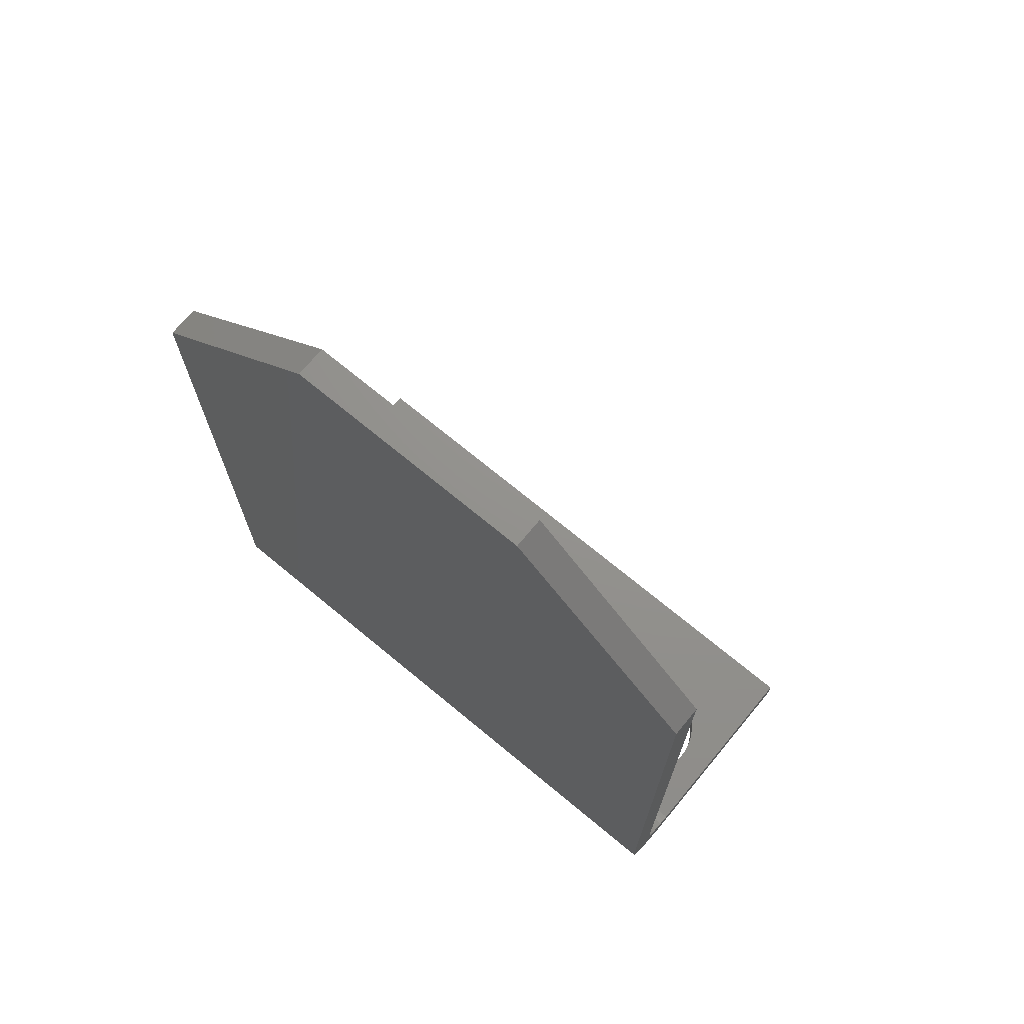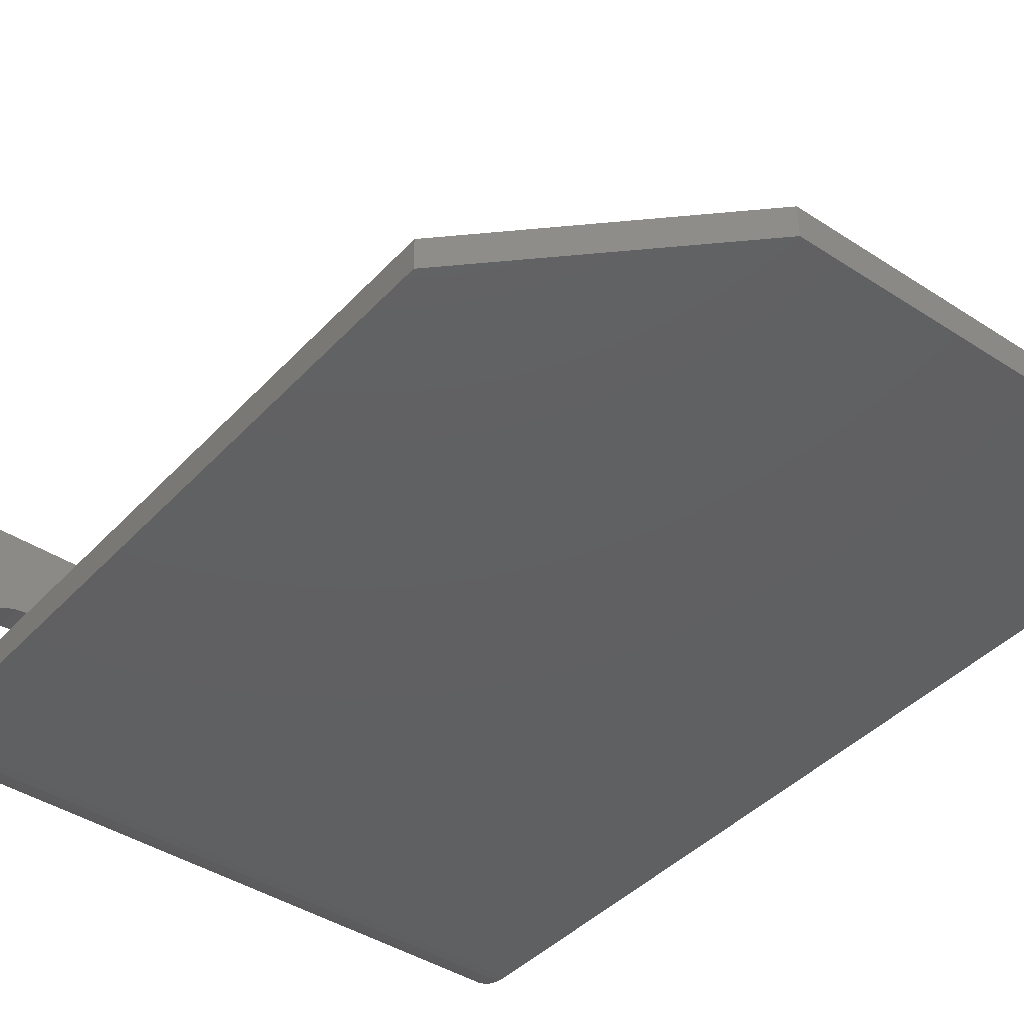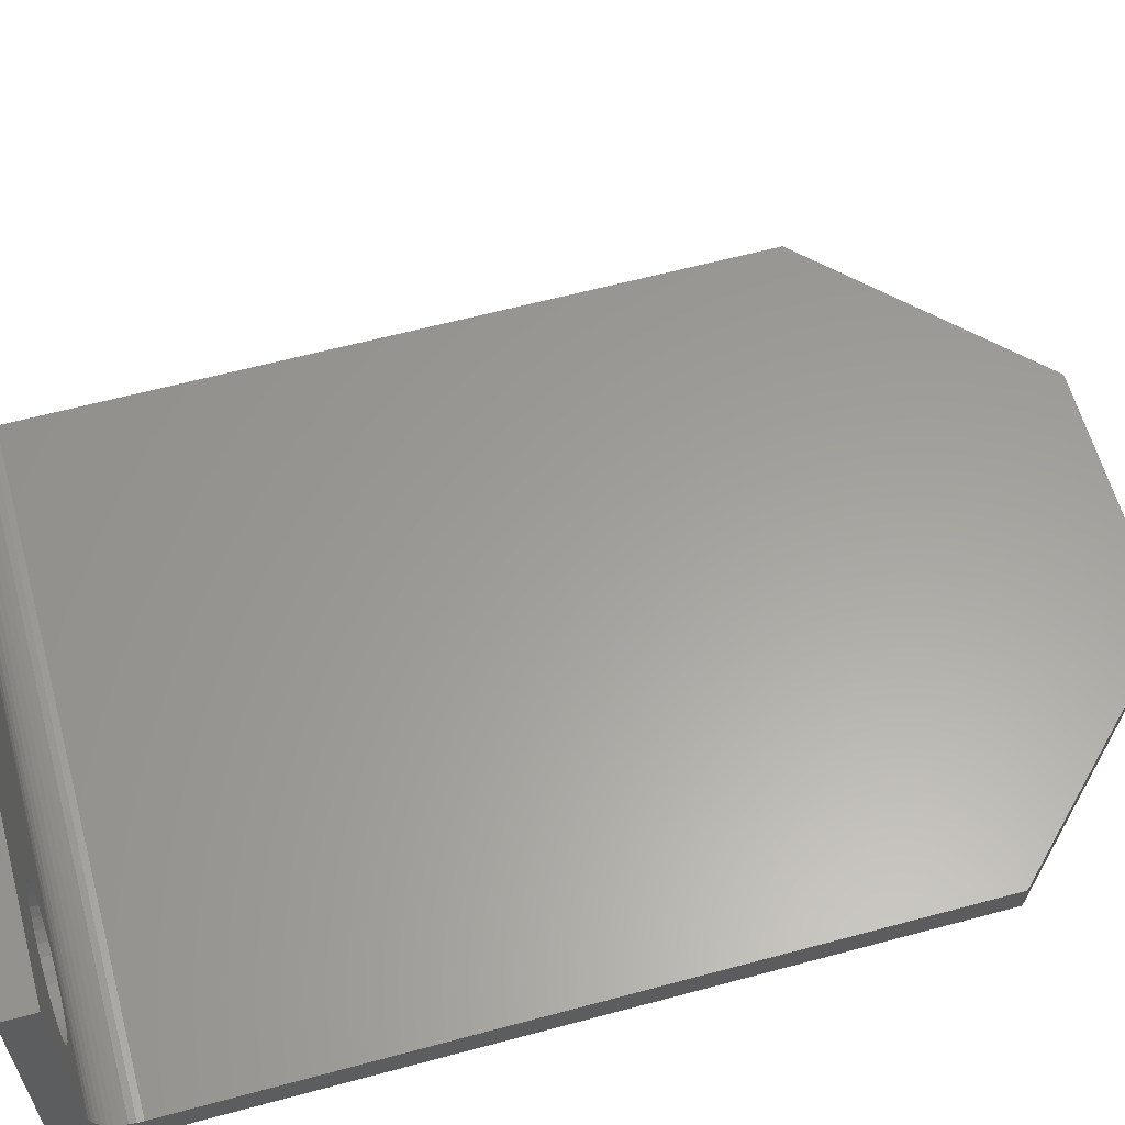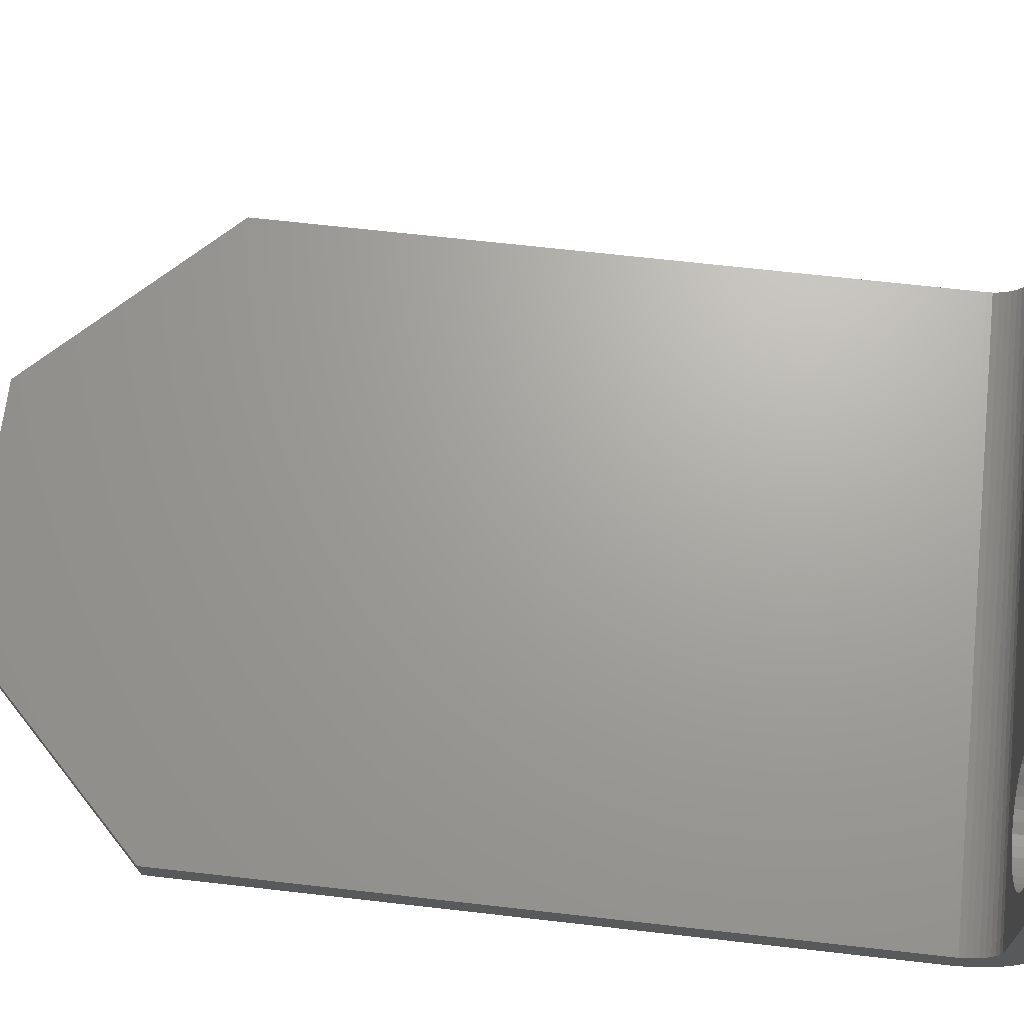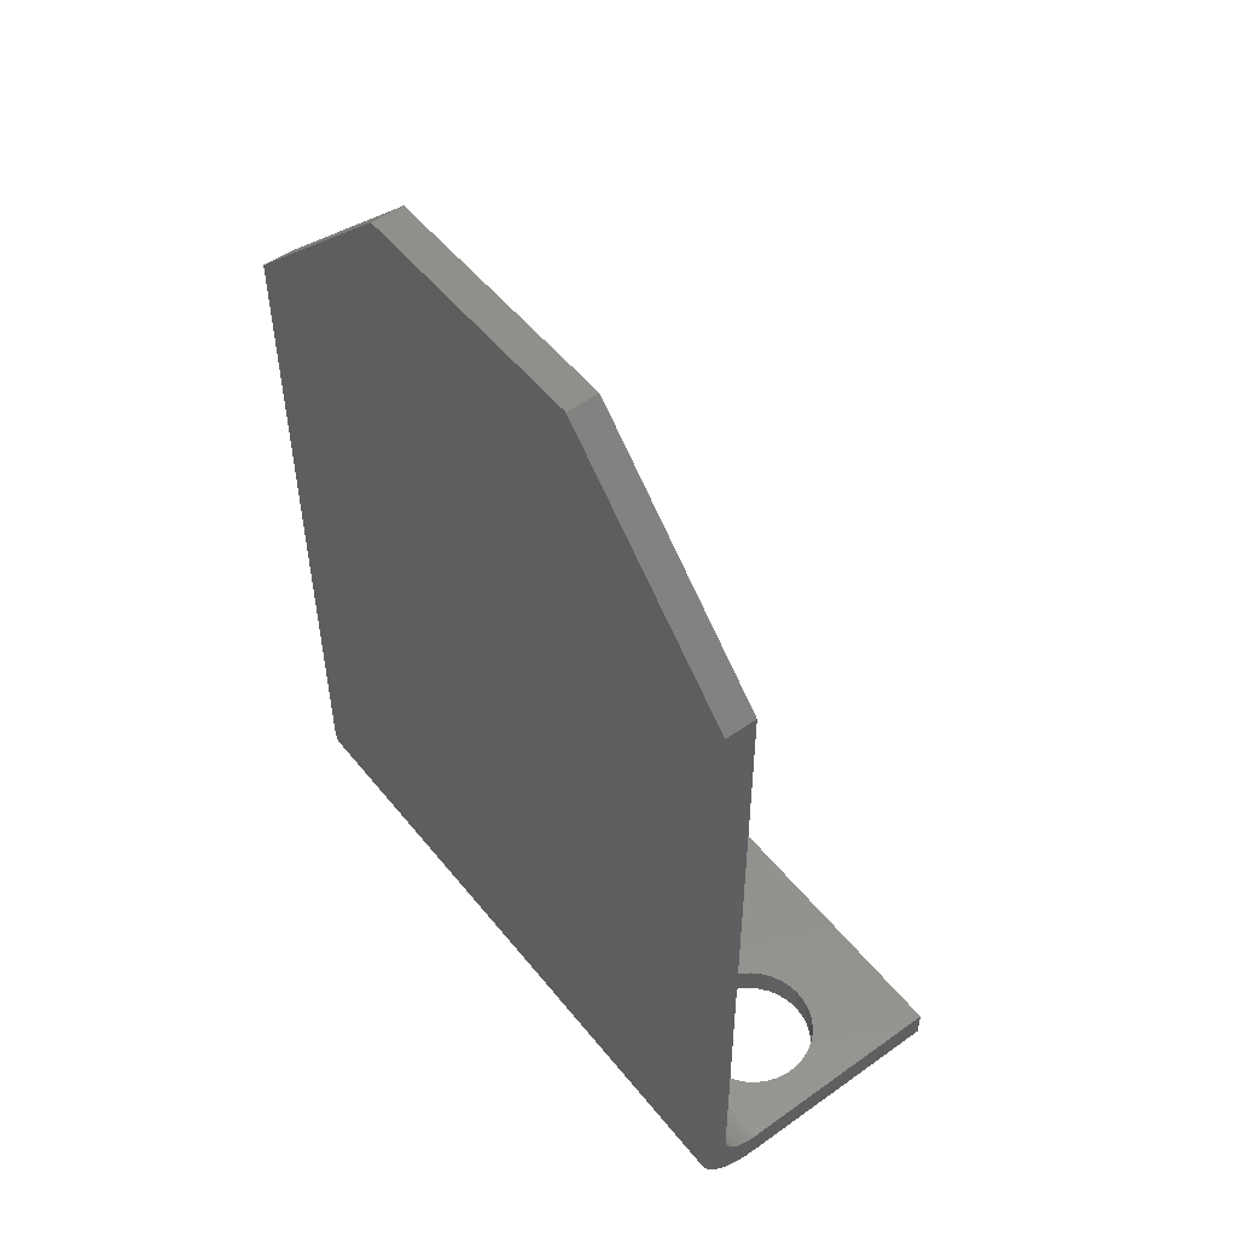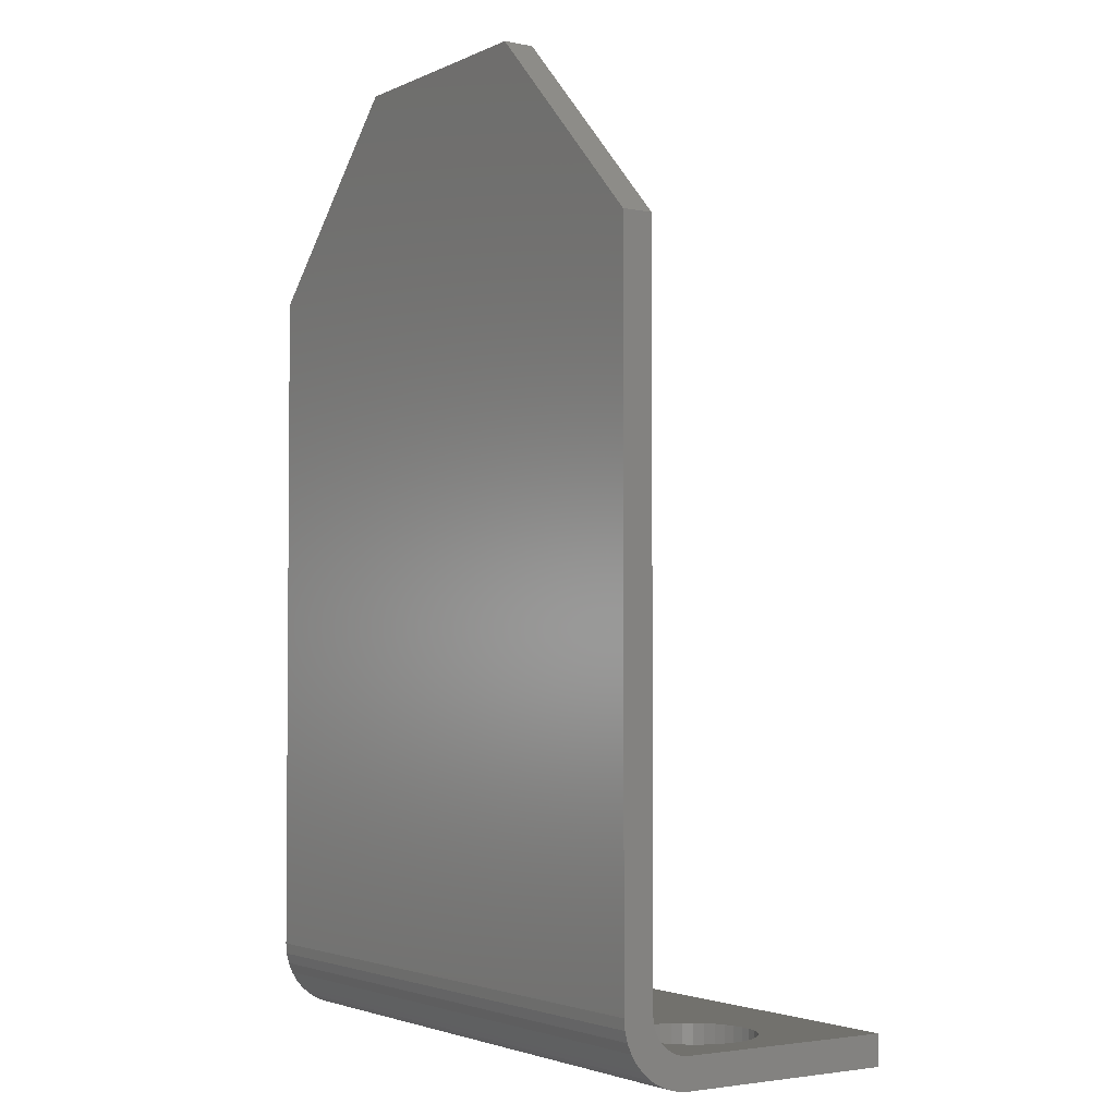
<metadata>
{"format":"stl","ext":"stl","renderer":"f3d","projection":"perspective","resolution":1024,"background":"white","views":[{"elev":71.6,"azim":39.6,"up":"+Z"},{"elev":-41.4,"azim":-38.4,"up":"+Y"},{"elev":60.8,"azim":-105.4,"up":"+Y"},{"elev":67.9,"azim":96.5,"up":"+Y"},{"elev":52.0,"azim":52.4,"up":"+Z"},{"elev":-2.8,"azim":56.2,"up":"+Z"}]}
</metadata>
<code>
# stl→obj: 204 verts, 412 faces
v 1.797 8.049 1.6
v 1.797 8.049 0.0001031
v 1.936 8.583 1.6
v 1.936 8.583 0.0001031
v 2.163 9.085 1.6
v 2.163 9.085 0.0001031
v 2.471 9.542 1.6
v 2.471 9.542 0.0001031
v 2.853 9.94 1.6
v 2.853 9.94 0.0001031
v 3.296 10.27 1.6
v 3.296 10.27 0.0001031
v 3.788 10.52 1.6
v 3.788 10.52 0.0001031
v 4.315 10.68 1.6
v 4.315 10.68 0.0001031
v 4.862 10.75 1.6
v 4.862 10.75 0.0001031
v 5.413 10.72 1.6
v 5.413 10.72 0.0001031
v 5.952 10.61 1.6
v 5.952 10.61 0.0001031
v 6.463 10.4 1.6
v 6.463 10.4 0.0001031
v 6.933 10.11 1.6
v 6.933 10.11 0.0001031
v 7.346 9.749 1.6
v 7.346 9.749 0.0001031
v 7.693 9.32 1.6
v 7.693 9.32 0.0001031
v 7.962 8.839 1.6
v 7.962 8.839 0.0001031
v 8.145 8.319 1.6
v 8.145 8.319 0.0001031
v 8.238 7.776 1.6
v 8.238 7.776 0.0001031
v 8.238 7.224 1.6
v 8.238 7.224 0.0001031
v 8.145 6.681 1.6
v 8.145 6.681 0.0001031
v 7.962 6.161 1.6
v 7.962 6.161 0.0001031
v 7.693 5.68 1.6
v 7.693 5.68 0.0001031
v 7.346 5.251 1.6
v 7.346 5.251 0.0001031
v 6.933 4.887 1.6
v 6.933 4.887 0.0001031
v 6.463 4.598 1.6
v 6.463 4.598 0.0001031
v 5.952 4.393 1.6
v 5.952 4.393 0.0001031
v 5.413 4.276 1.6
v 5.413 4.276 0.0001031
v 4.862 4.253 1.6
v 4.862 4.253 0.0001031
v 4.315 4.323 1.6
v 4.315 4.323 0.0001031
v 3.788 4.484 1.6
v 3.788 4.484 0.0001031
v 3.296 4.733 1.6
v 3.296 4.733 0.0001031
v 2.853 5.06 1.6
v 2.853 5.06 0.0001031
v 2.471 5.458 1.6
v 2.471 5.458 0.0001031
v 2.163 5.915 1.6
v 2.163 5.915 0.0001031
v 1.936 6.417 1.6
v 1.936 6.417 0.0001031
v 1.797 6.951 1.6
v 1.797 6.951 0.0001031
v 1.75 7.5 1.6
v 1.75 7.5 0.0001031
v 24.8 8.049 1.6
v 24.8 8.049 0.0001031
v 24.94 8.583 1.6
v 24.94 8.583 0.0001031
v 25.16 9.085 1.6
v 25.16 9.085 0.0001031
v 25.47 9.542 1.6
v 25.47 9.542 0.0001031
v 25.85 9.94 1.6
v 25.85 9.94 0.0001031
v 26.3 10.27 1.6
v 26.3 10.27 0.0001031
v 26.79 10.52 1.6
v 26.79 10.52 0.0001031
v 27.32 10.68 1.6
v 27.32 10.68 0.0001031
v 27.86 10.75 1.6
v 27.86 10.75 0.0001031
v 28.41 10.72 1.6
v 28.41 10.72 0.0001031
v 28.95 10.61 1.6
v 28.95 10.61 0.0001031
v 29.46 10.4 1.6
v 29.46 10.4 0.0001031
v 29.93 10.11 1.6
v 29.93 10.11 0.0001031
v 30.35 9.749 1.6
v 30.35 9.749 0.0001031
v 30.69 9.32 1.6
v 30.69 9.32 0.0001031
v 30.96 8.839 1.6
v 30.96 8.839 0.0001031
v 31.15 8.319 1.6
v 31.15 8.319 0.0001031
v 31.24 7.776 1.6
v 31.24 7.776 0.0001031
v 31.24 7.224 1.6
v 31.24 7.224 0.0001031
v 31.15 6.681 1.6
v 31.15 6.681 0.0001031
v 30.96 6.161 1.6
v 30.96 6.161 0.0001031
v 30.69 5.68 1.6
v 30.69 5.68 0.0001031
v 30.35 5.251 1.6
v 30.35 5.251 0.0001031
v 29.93 4.887 1.6
v 29.93 4.887 0.0001031
v 29.46 4.598 1.6
v 29.46 4.598 0.0001031
v 28.95 4.393 1.6
v 28.95 4.393 0.0001031
v 28.41 4.276 1.6
v 28.41 4.276 0.0001031
v 27.86 4.253 1.6
v 27.86 4.253 0.0001031
v 27.32 4.323 1.6
v 27.32 4.323 0.0001031
v 26.79 4.484 1.6
v 26.79 4.484 0.0001031
v 26.3 4.733 1.6
v 26.3 4.733 0.0001031
v 25.85 5.06 1.6
v 25.85 5.06 0.0001031
v 25.47 5.458 1.6
v 25.47 5.458 0.0001031
v 25.16 5.915 1.6
v 25.16 5.915 0.0001031
v 24.94 6.417 1.6
v 24.94 6.417 0.0001031
v 24.8 6.951 1.6
v 24.8 6.951 0.0001031
v 24.75 7.5 1.6
v 24.75 7.5 0.0001031
v 33 15 1.6
v 33 15 0.0001031
v 0.0001024 15 1.6
v 0.0001024 15 0.0001031
v 0.0001024 3.6 0.0001031
v 33 3.6 0.0001031
v 0.0001024 3.6 1.6
v 33 3.6 1.6
v 33 3.287 1.625
v 0.0001024 3.287 1.625
v 33 2.982 1.698
v 0.0001024 2.982 1.698
v 33 2.692 1.818
v 0.0001024 2.692 1.818
v 33 2.425 1.982
v 0.0001024 2.425 1.982
v 33 2.186 2.186
v 0.0001024 2.186 2.186
v 33 1.982 2.425
v 0.0001024 1.982 2.425
v 33 1.818 2.692
v 0.0001024 1.818 2.692
v 33 1.698 2.982
v 0.0001024 1.698 2.982
v 33 1.625 3.287
v 0.0001024 1.625 3.287
v 33 1.6 3.6
v 0.0001024 1.6 3.6
v 10 1.6 50
v 23 1.6 50
v 0.0001024 1.6 40
v 33 1.6 40
v 10 0.0001034 50
v 0.0001024 0.0001034 40
v 0.0001024 3.037 0.04443
v 0.0001024 2.488 0.1763
v 0.0001024 1.966 0.3925
v 0.0001024 1.484 0.6876
v 0.0001024 1.055 1.055
v 0.0001024 0.6876 1.484
v 0.0001024 0.3925 1.966
v 0.0001024 0.1763 2.488
v 0.0001024 0.04442 3.037
v 0.0001024 0.0001034 3.6
v 33 3.037 0.04443
v 33 2.488 0.1763
v 33 1.966 0.3925
v 33 1.484 0.6876
v 33 1.055 1.055
v 33 0.6876 1.484
v 33 0.3925 1.966
v 33 0.1763 2.488
v 33 0.04442 3.037
v 33 0.0001034 3.6
v 33 0.0001034 40
v 23 0.0001034 50
f 1 2 3
f 3 2 4
f 3 4 5
f 5 4 6
f 5 6 7
f 7 6 8
f 7 8 9
f 9 8 10
f 9 10 11
f 11 10 12
f 11 12 13
f 13 12 14
f 13 14 15
f 15 14 16
f 15 16 17
f 17 16 18
f 17 18 19
f 19 18 20
f 19 20 21
f 21 20 22
f 21 22 23
f 23 22 24
f 23 24 25
f 25 24 26
f 25 26 27
f 27 26 28
f 27 28 29
f 29 28 30
f 29 30 31
f 31 30 32
f 31 32 33
f 33 32 34
f 33 34 35
f 35 34 36
f 35 36 37
f 37 36 38
f 37 38 39
f 39 38 40
f 39 40 41
f 41 40 42
f 41 42 43
f 43 42 44
f 43 44 45
f 45 44 46
f 45 46 47
f 47 46 48
f 47 48 49
f 49 48 50
f 49 50 51
f 51 50 52
f 51 52 53
f 53 52 54
f 53 54 55
f 55 54 56
f 55 56 57
f 57 56 58
f 57 58 59
f 59 58 60
f 59 60 61
f 61 60 62
f 61 62 63
f 63 62 64
f 63 64 65
f 65 64 66
f 65 66 67
f 67 66 68
f 67 68 69
f 69 68 70
f 69 70 71
f 71 70 72
f 71 72 73
f 73 72 74
f 73 74 1
f 1 74 2
f 75 76 77
f 77 76 78
f 77 78 79
f 79 78 80
f 79 80 81
f 81 80 82
f 81 82 83
f 83 82 84
f 83 84 85
f 85 84 86
f 85 86 87
f 87 86 88
f 87 88 89
f 89 88 90
f 89 90 91
f 91 90 92
f 91 92 93
f 93 92 94
f 93 94 95
f 95 94 96
f 95 96 97
f 97 96 98
f 97 98 99
f 99 98 100
f 99 100 101
f 101 100 102
f 101 102 103
f 103 102 104
f 103 104 105
f 105 104 106
f 105 106 107
f 107 106 108
f 107 108 109
f 109 108 110
f 109 110 111
f 111 110 112
f 111 112 113
f 113 112 114
f 113 114 115
f 115 114 116
f 115 116 117
f 117 116 118
f 117 118 119
f 119 118 120
f 119 120 121
f 121 120 122
f 121 122 123
f 123 122 124
f 123 124 125
f 125 124 126
f 125 126 127
f 127 126 128
f 127 128 129
f 129 128 130
f 129 130 131
f 131 130 132
f 131 132 133
f 133 132 134
f 133 134 135
f 135 134 136
f 135 136 137
f 137 136 138
f 137 138 139
f 139 138 140
f 139 140 141
f 141 140 142
f 141 142 143
f 143 142 144
f 143 144 145
f 145 144 146
f 145 146 147
f 147 146 148
f 147 148 75
f 75 148 76
f 149 150 151
f 151 150 152
f 86 84 152
f 12 10 152
f 152 10 8
f 152 8 6
f 6 4 152
f 152 4 2
f 152 2 153
f 153 2 74
f 153 74 72
f 72 70 153
f 153 70 68
f 153 68 66
f 140 138 153
f 153 138 136
f 153 136 134
f 66 64 153
f 153 64 62
f 153 62 60
f 20 18 152
f 134 132 153
f 153 132 130
f 153 130 154
f 154 130 128
f 128 126 154
f 154 126 124
f 154 124 122
f 150 108 106
f 54 52 148
f 148 52 50
f 148 50 48
f 18 16 152
f 152 16 14
f 152 14 12
f 60 58 153
f 153 58 56
f 153 56 54
f 106 104 150
f 150 104 102
f 150 102 100
f 48 46 148
f 148 46 44
f 148 44 42
f 148 146 54
f 54 146 144
f 54 144 153
f 153 144 142
f 153 142 140
f 100 98 150
f 150 98 96
f 150 96 94
f 84 30 28
f 28 26 84
f 84 26 24
f 84 24 152
f 152 24 22
f 152 22 20
f 122 120 154
f 154 120 118
f 154 118 116
f 94 92 150
f 150 92 90
f 150 90 152
f 152 90 88
f 152 88 86
f 116 114 154
f 154 114 112
f 154 112 150
f 150 112 110
f 150 110 108
f 80 36 82
f 82 36 34
f 82 34 84
f 84 34 32
f 84 32 30
f 42 40 148
f 148 40 38
f 148 38 76
f 76 38 36
f 76 36 78
f 78 36 80
f 23 25 137
f 137 25 27
f 137 27 29
f 149 91 93
f 35 131 33
f 33 131 133
f 29 31 137
f 137 31 33
f 137 33 135
f 135 33 133
f 65 67 155
f 155 67 69
f 7 151 5
f 5 151 3
f 93 95 149
f 149 95 97
f 149 97 99
f 99 101 149
f 149 101 103
f 149 103 105
f 69 71 155
f 155 71 73
f 155 73 151
f 151 73 1
f 151 1 3
f 7 9 151
f 151 9 11
f 151 11 13
f 105 107 149
f 149 107 109
f 149 109 156
f 156 109 111
f 156 111 113
f 57 59 155
f 151 81 83
f 113 115 156
f 156 115 117
f 156 117 119
f 119 121 156
f 156 121 123
f 156 123 125
f 39 41 156
f 156 41 43
f 59 61 155
f 155 61 63
f 155 63 65
f 23 137 21
f 21 137 139
f 21 139 141
f 147 19 145
f 145 19 21
f 145 21 143
f 143 21 141
f 43 45 156
f 156 45 47
f 156 47 49
f 13 15 151
f 151 15 17
f 151 17 19
f 147 75 19
f 19 75 77
f 19 77 151
f 151 77 79
f 151 79 81
f 83 85 151
f 151 85 87
f 151 87 149
f 149 87 89
f 149 89 91
f 125 127 156
f 156 127 129
f 156 129 39
f 39 129 131
f 39 131 37
f 37 131 35
f 49 51 156
f 156 51 53
f 156 53 155
f 155 53 55
f 155 55 57
f 156 155 157
f 157 155 158
f 157 158 159
f 159 158 160
f 159 160 161
f 161 160 162
f 161 162 163
f 163 162 164
f 163 164 165
f 165 164 166
f 165 166 167
f 167 166 168
f 167 168 169
f 169 168 170
f 169 170 171
f 171 170 172
f 171 172 173
f 173 172 174
f 173 174 175
f 175 174 176
f 177 178 179
f 179 178 180
f 179 180 176
f 176 180 175
f 181 177 182
f 182 177 179
f 151 152 155
f 155 152 153
f 155 153 158
f 158 153 183
f 158 183 160
f 160 183 184
f 160 184 162
f 162 184 185
f 162 185 164
f 164 185 186
f 164 186 166
f 166 186 187
f 166 187 168
f 168 187 188
f 168 188 170
f 170 188 189
f 170 189 172
f 172 189 190
f 172 190 174
f 174 190 191
f 174 191 176
f 176 191 192
f 176 192 179
f 179 192 182
f 153 154 183
f 183 154 193
f 183 193 184
f 184 193 194
f 184 194 185
f 185 194 195
f 185 195 186
f 186 195 196
f 186 196 187
f 187 196 197
f 187 197 188
f 188 197 198
f 188 198 189
f 189 198 199
f 189 199 190
f 190 199 200
f 190 200 191
f 191 200 201
f 191 201 192
f 192 201 202
f 180 203 175
f 175 203 202
f 175 202 173
f 173 202 201
f 173 201 171
f 171 201 200
f 171 200 169
f 169 200 199
f 169 199 167
f 167 199 198
f 167 198 165
f 165 198 197
f 165 197 163
f 163 197 196
f 163 196 161
f 161 196 195
f 161 195 159
f 159 195 194
f 159 194 157
f 157 194 193
f 157 193 156
f 156 193 154
f 156 154 149
f 149 154 150
f 203 180 204
f 204 180 178
f 177 181 178
f 178 181 204
f 192 202 182
f 182 202 203
f 182 203 181
f 181 203 204

</code>
